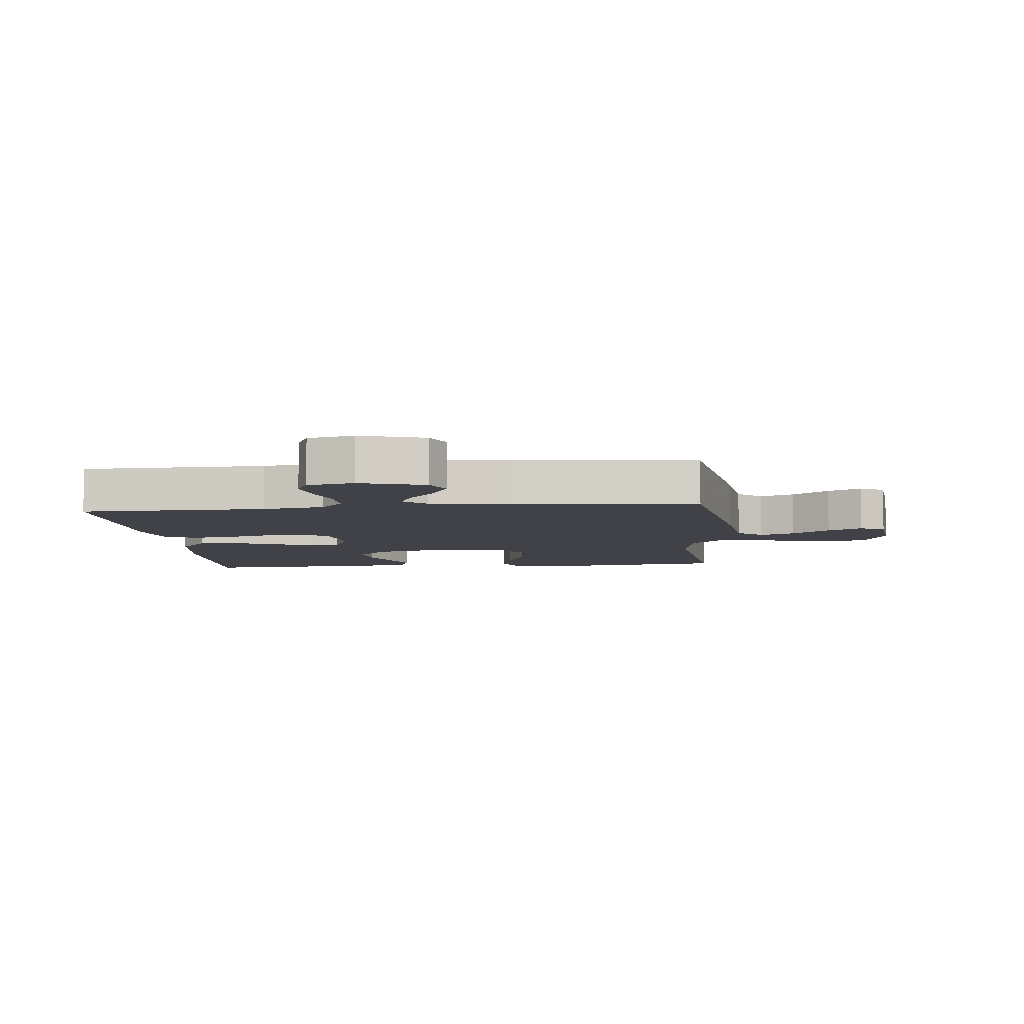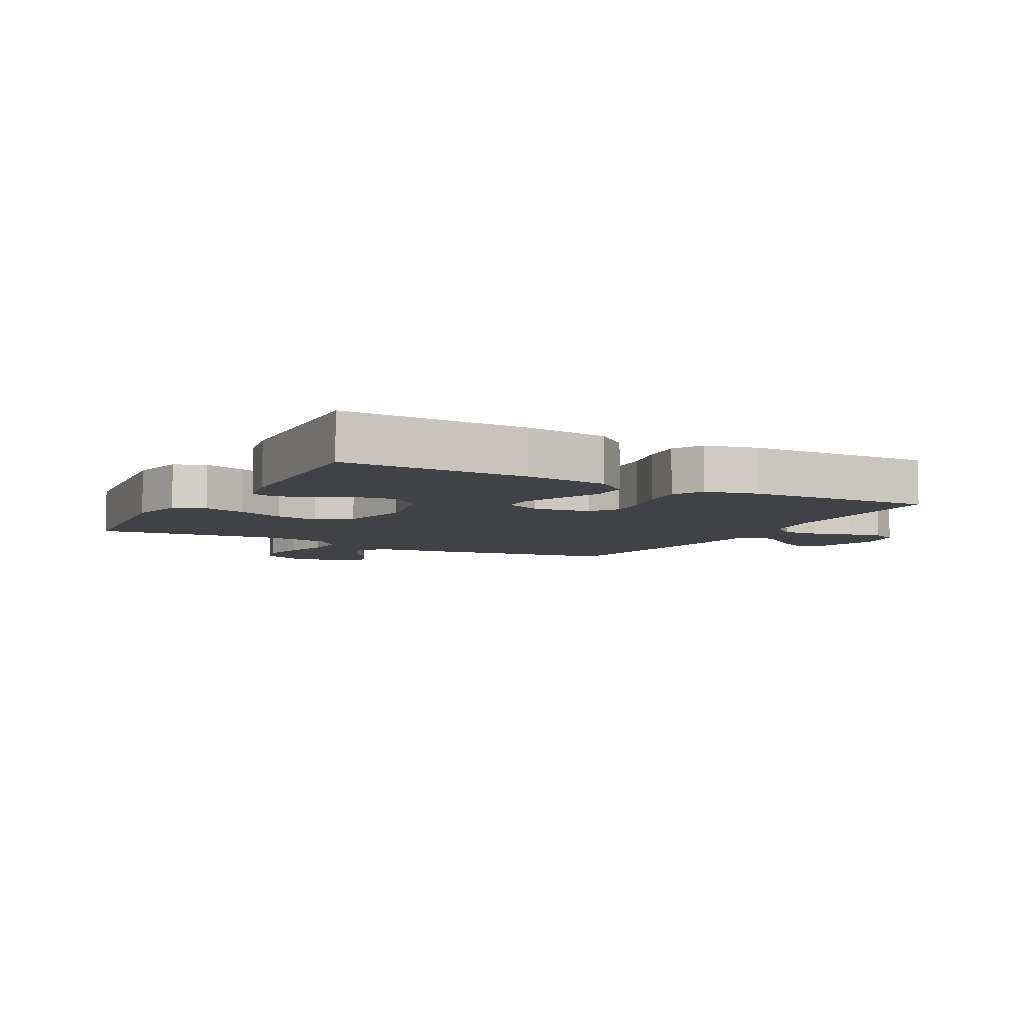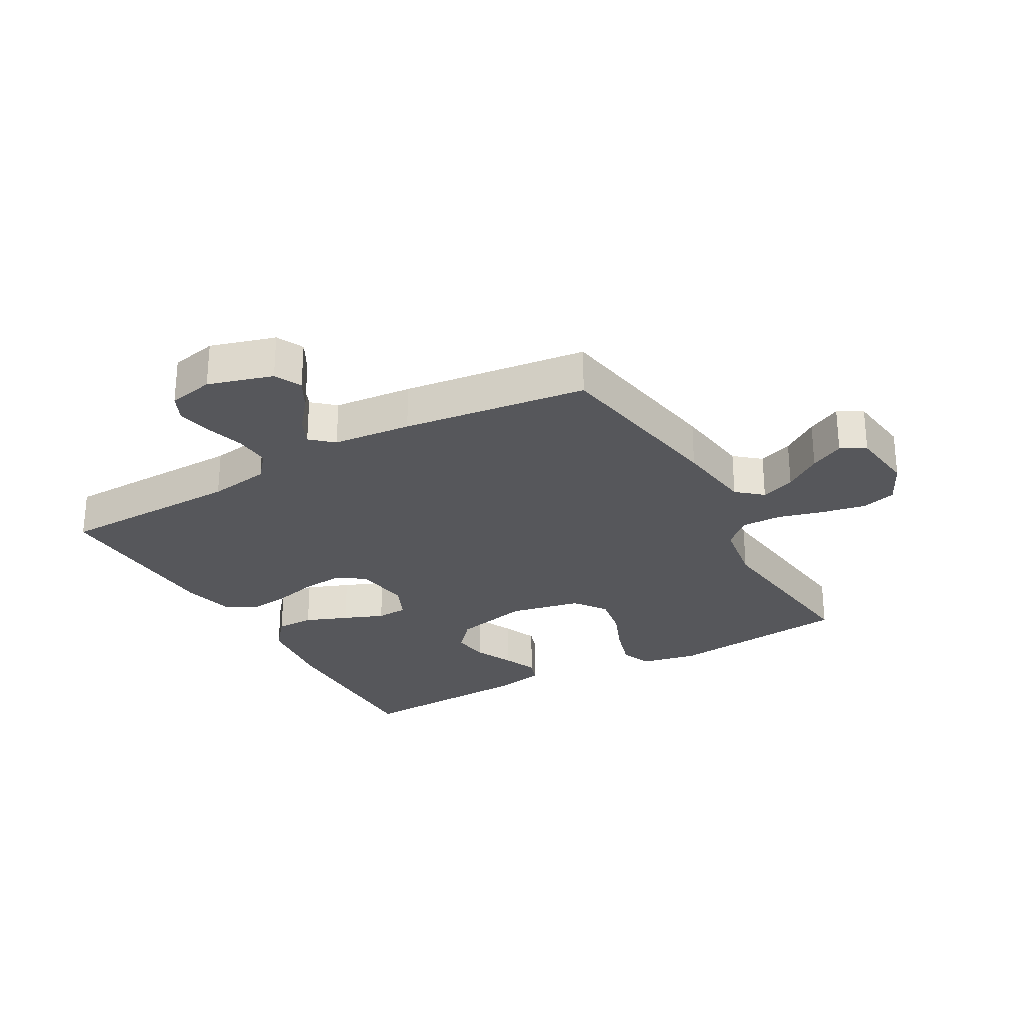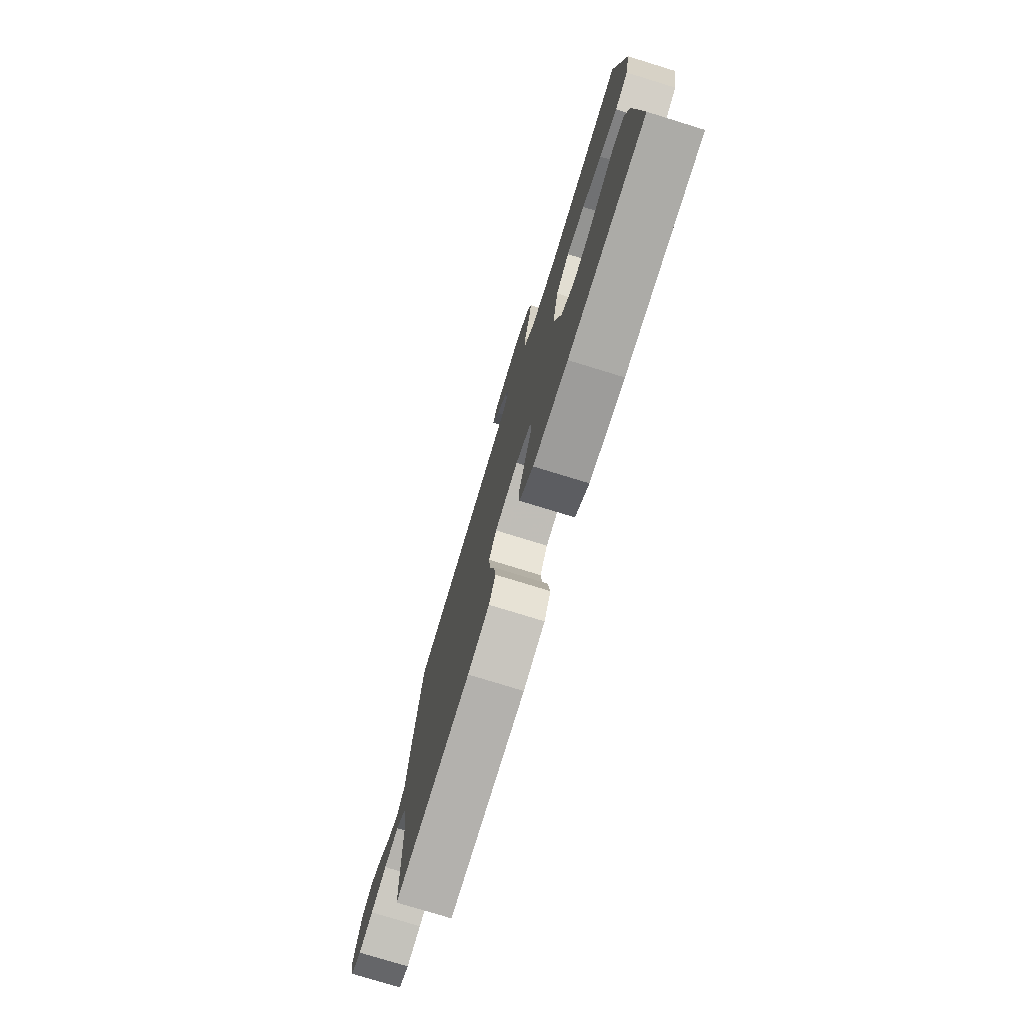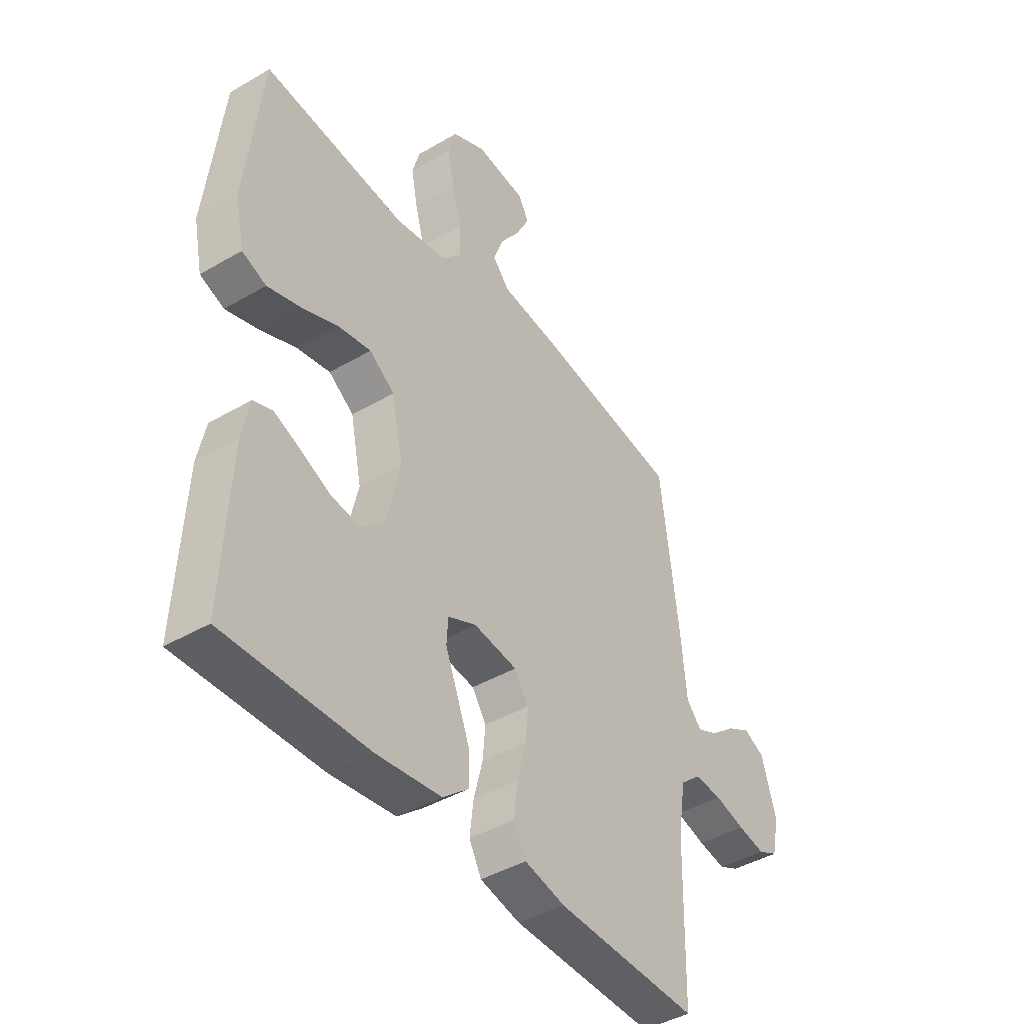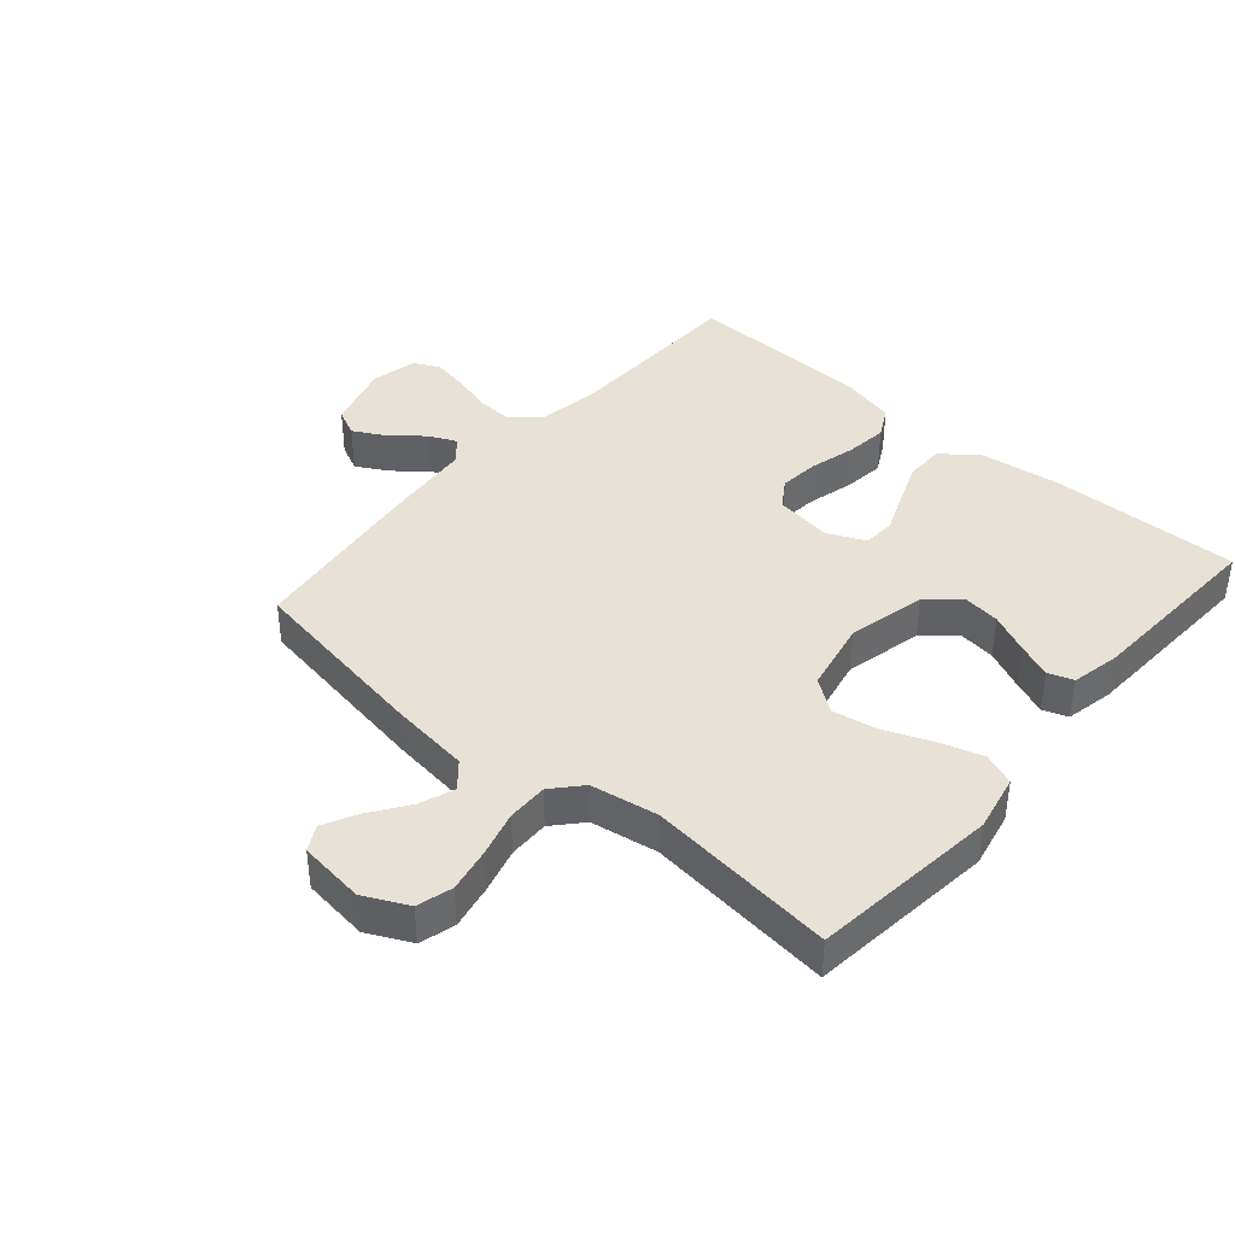
<metadata>
{"format":"obj","ext":"obj","renderer":"f3d","projection":"perspective","resolution":1024,"background":"white","views":[{"elev":-6.8,"azim":-84.4,"up":"+Y"},{"elev":-6.6,"azim":151.3,"up":"+Y"},{"elev":-27.2,"azim":-60.5,"up":"+Y"},{"elev":-77.3,"azim":72.9,"up":"+Z"},{"elev":-42.6,"azim":125.0,"up":"+Z"},{"elev":40.2,"azim":40.9,"up":"+Y"}]}
</metadata>
<code>
v -0.5 0.07 0.5
v -0.2 0.07 0.549
v -0.072 0.07 0.565
v -0.037 0.07 0.606
v -0.058 0.07 0.662
v -0.1 0.07 0.722
v -0.128 0.07 0.777
v -0.106 0.07 0.817
v 0 0.07 0.83
v 0.07 0.07 0.796
v 0.086 0.07 0.739
v 0.072 0.07 0.668
v 0.052 0.07 0.595
v 0.051 0.07 0.53
v 0.092 0.07 0.484
v 0.2 0.07 0.466
v 0.5 0.07 0.5
v 0.534 0.07 0.2
v 0.515 0.07 0.109
v 0.464 0.07 0.089
v 0.395 0.07 0.11
v 0.319 0.07 0.141
v 0.248 0.07 0.154
v 0.195 0.07 0.116
v 0.171 0.07 0
v 0.2 0.07 -0.124
v 0.25 0.07 -0.168
v 0.31 0.07 -0.16
v 0.373 0.07 -0.131
v 0.429 0.07 -0.108
v 0.469 0.07 -0.122
v 0.485 0.07 -0.2
v 0.5 0.07 -0.5
v 0.2 0.07 -0.494
v 0.064 0.07 -0.477
v 0.01 0.07 -0.432
v 0.01 0.07 -0.37
v 0.037 0.07 -0.301
v 0.063 0.07 -0.236
v 0.06 0.07 -0.185
v 0 0.07 -0.158
v -0.092 0.07 -0.171
v -0.122 0.07 -0.216
v -0.116 0.07 -0.281
v -0.097 0.07 -0.354
v -0.089 0.07 -0.421
v -0.115 0.07 -0.47
v -0.2 0.07 -0.49
v -0.5 0.07 -0.5
v -0.506 0.07 -0.2
v -0.522 0.07 -0.1
v -0.565 0.07 -0.063
v -0.624 0.07 -0.066
v -0.687 0.07 -0.084
v -0.745 0.07 -0.095
v -0.787 0.07 -0.075
v -0.803 0.07 0
v -0.772 0.07 0.105
v -0.728 0.07 0.126
v -0.677 0.07 0.098
v -0.626 0.07 0.056
v -0.582 0.07 0.036
v -0.55 0.07 0.072
v -0.538 0.07 0.2
v -0.5 0 0.5
v -0.2 0 0.549
v -0.072 0 0.565
v -0.037 0 0.606
v -0.058 0 0.662
v -0.1 0 0.722
v -0.128 0 0.777
v -0.106 0 0.817
v 0 0 0.83
v 0.07 0 0.796
v 0.086 0 0.739
v 0.072 0 0.668
v 0.052 0 0.595
v 0.051 0 0.53
v 0.092 0 0.484
v 0.2 0 0.466
v 0.5 0 0.5
v 0.534 0 0.2
v 0.515 0 0.109
v 0.464 0 0.089
v 0.395 0 0.11
v 0.319 0 0.141
v 0.248 0 0.154
v 0.195 0 0.116
v 0.171 0 0
v 0.2 0 -0.124
v 0.25 0 -0.168
v 0.31 0 -0.16
v 0.373 0 -0.131
v 0.429 0 -0.108
v 0.469 0 -0.122
v 0.485 0 -0.2
v 0.5 0 -0.5
v 0.2 0 -0.494
v 0.064 0 -0.477
v 0.01 0 -0.432
v 0.01 0 -0.37
v 0.037 0 -0.301
v 0.063 0 -0.236
v 0.06 0 -0.185
v 0 0 -0.158
v -0.092 0 -0.171
v -0.122 0 -0.216
v -0.116 0 -0.281
v -0.097 0 -0.354
v -0.089 0 -0.421
v -0.115 0 -0.47
v -0.2 0 -0.49
v -0.5 0 -0.5
v -0.506 0 -0.2
v -0.522 0 -0.1
v -0.565 0 -0.063
v -0.624 0 -0.066
v -0.687 0 -0.084
v -0.745 0 -0.095
v -0.787 0 -0.075
v -0.803 0 0
v -0.772 0 0.105
v -0.728 0 0.126
v -0.677 0 0.098
v -0.626 0 0.056
v -0.582 0 0.036
v -0.55 0 0.072
v -0.538 0 0.2
f 1 2 3
f 64 1 3
f 63 64 3
f 62 63 3
f 59 60 61
f 58 59 61
f 57 58 61
f 56 57 61
f 55 56 61
f 54 55 61
f 53 54 61
f 52 53 61 62
f 51 52 62 3
f 48 49 50
f 47 48 50
f 46 47 50
f 45 46 50
f 44 45 50
f 43 44 50 51
f 51 3 4
f 43 51 4
f 42 43 4
f 37 38 39
f 36 37 39
f 35 36 39
f 34 35 39
f 33 34 39
f 32 33 39
f 31 32 39
f 28 29 30 31
f 28 31 39
f 27 28 39
f 26 27 39 40
f 20 21 22
f 19 20 22
f 18 19 22
f 17 18 22
f 16 17 22
f 15 16 22 23
f 14 15 23 24
f 11 12 13
f 10 11 13
f 9 10 13
f 8 9 13
f 7 8 13
f 6 7 13
f 5 6 13
f 4 5 13 14
f 14 24 25
f 4 14 25
f 42 4 25
f 41 42 25
f 25 26 40 41
f 67 66 65
f 67 65 128
f 67 128 127
f 67 127 126
f 125 124 123
f 125 123 122
f 125 122 121
f 125 121 120
f 125 120 119
f 125 119 118
f 125 118 117
f 126 125 117 116
f 67 126 116 115
f 114 113 112
f 114 112 111
f 114 111 110
f 114 110 109
f 114 109 108
f 115 114 108 107
f 68 67 115
f 68 115 107
f 68 107 106
f 103 102 101
f 103 101 100
f 103 100 99
f 103 99 98
f 103 98 97
f 103 97 96
f 103 96 95
f 95 94 93 92
f 103 95 92
f 103 92 91
f 104 103 91 90
f 86 85 84
f 86 84 83
f 86 83 82
f 86 82 81
f 86 81 80
f 87 86 80 79
f 88 87 79 78
f 77 76 75
f 77 75 74
f 77 74 73
f 77 73 72
f 77 72 71
f 77 71 70
f 77 70 69
f 78 77 69 68
f 89 88 78
f 89 78 68
f 89 68 106
f 89 106 105
f 105 104 90 89
f 1 65 66 2
f 2 66 67 3
f 3 67 68 4
f 4 68 69 5
f 5 69 70 6
f 6 70 71 7
f 7 71 72 8
f 8 72 73 9
f 9 73 74 10
f 10 74 75 11
f 11 75 76 12
f 12 76 77 13
f 13 77 78 14
f 14 78 79 15
f 15 79 80 16
f 16 80 81 17
f 17 81 82 18
f 18 82 83 19
f 19 83 84 20
f 20 84 85 21
f 21 85 86 22
f 22 86 87 23
f 23 87 88 24
f 24 88 89 25
f 25 89 90 26
f 26 90 91 27
f 27 91 92 28
f 28 92 93 29
f 29 93 94 30
f 30 94 95 31
f 31 95 96 32
f 32 96 97 33
f 33 97 98 34
f 34 98 99 35
f 35 99 100 36
f 36 100 101 37
f 37 101 102 38
f 38 102 103 39
f 39 103 104 40
f 40 104 105 41
f 41 105 106 42
f 42 106 107 43
f 43 107 108 44
f 44 108 109 45
f 45 109 110 46
f 46 110 111 47
f 47 111 112 48
f 48 112 113 49
f 49 113 114 50
f 50 114 115 51
f 51 115 116 52
f 52 116 117 53
f 53 117 118 54
f 54 118 119 55
f 55 119 120 56
f 56 120 121 57
f 57 121 122 58
f 58 122 123 59
f 59 123 124 60
f 60 124 125 61
f 61 125 126 62
f 62 126 127 63
f 63 127 128 64
f 64 128 65 1

</code>
